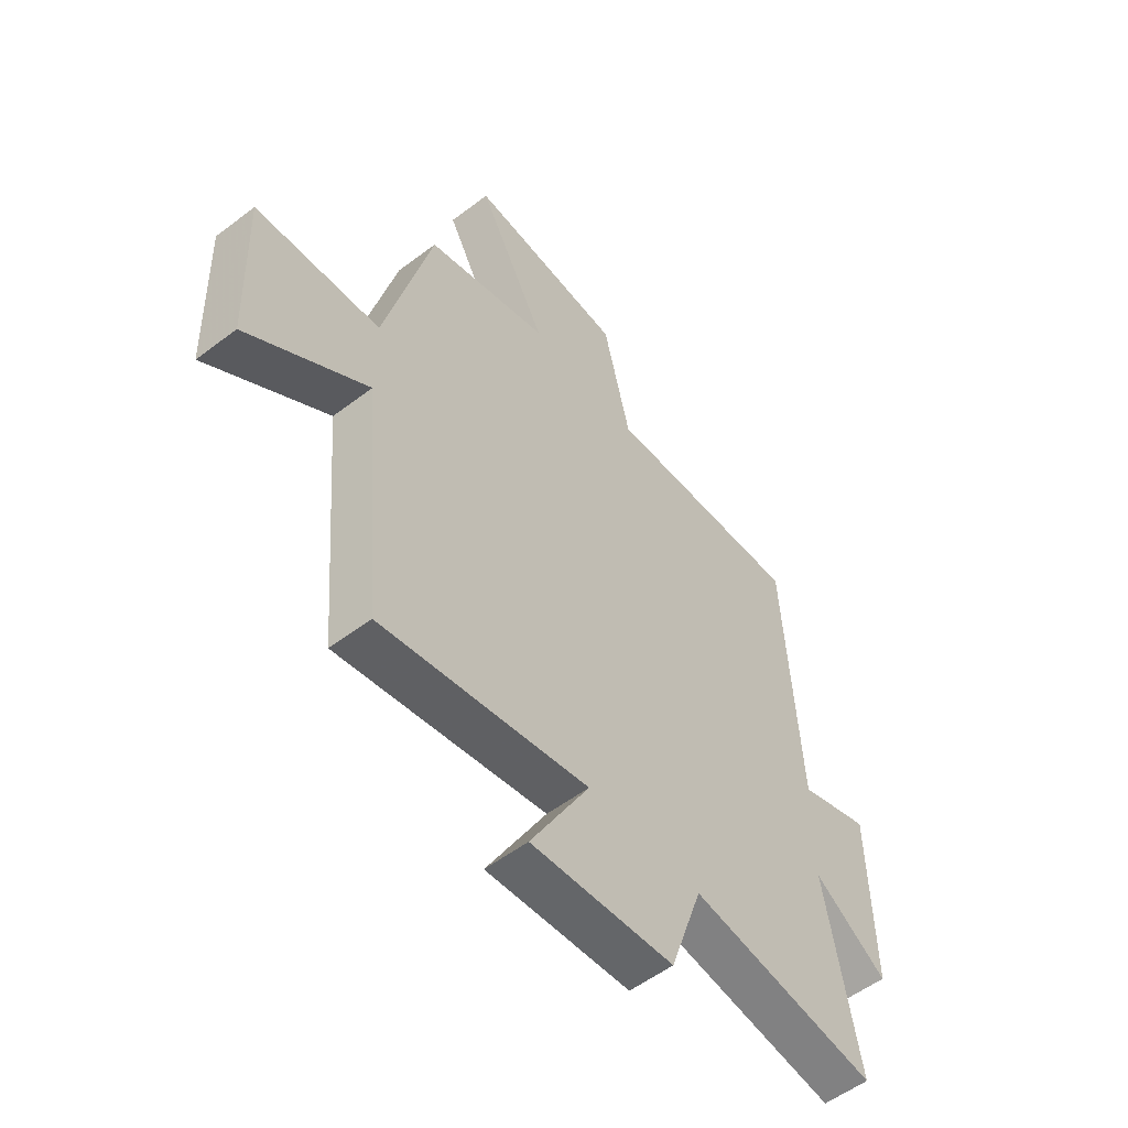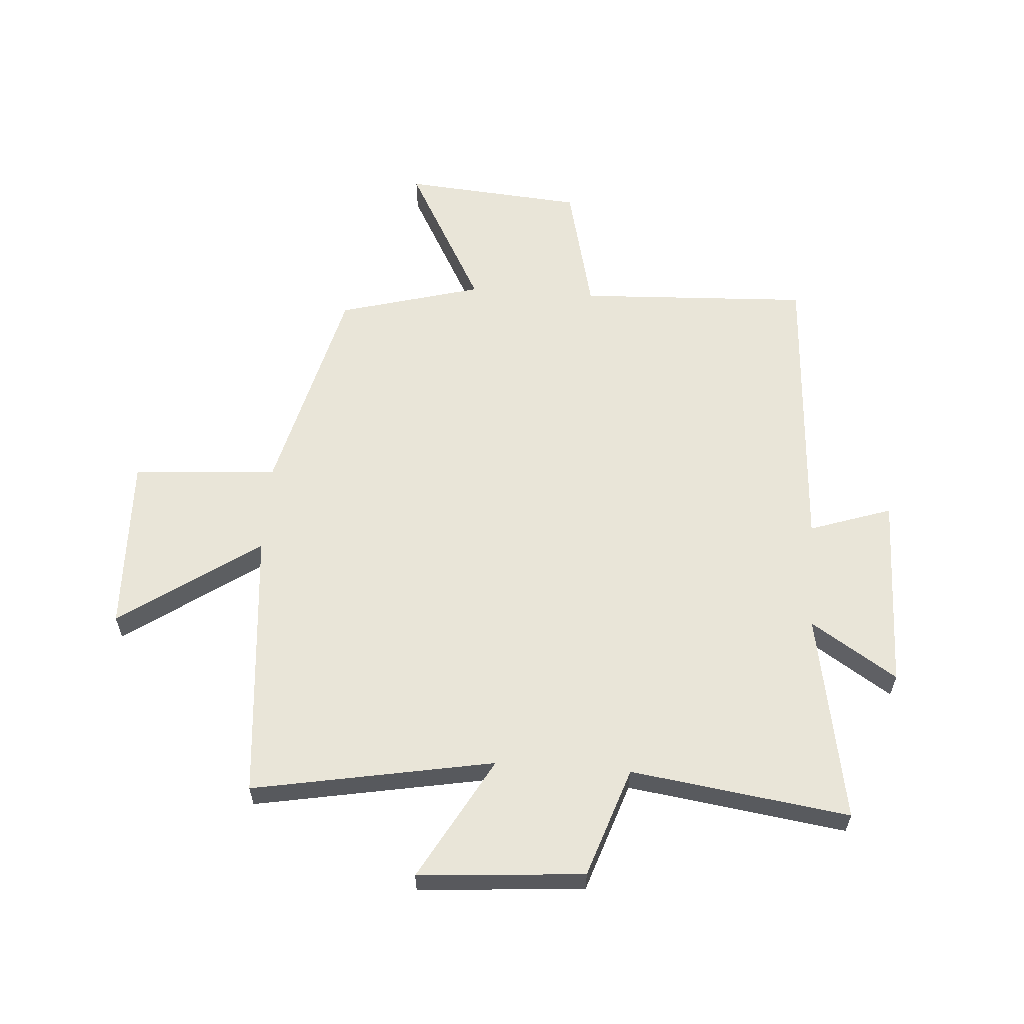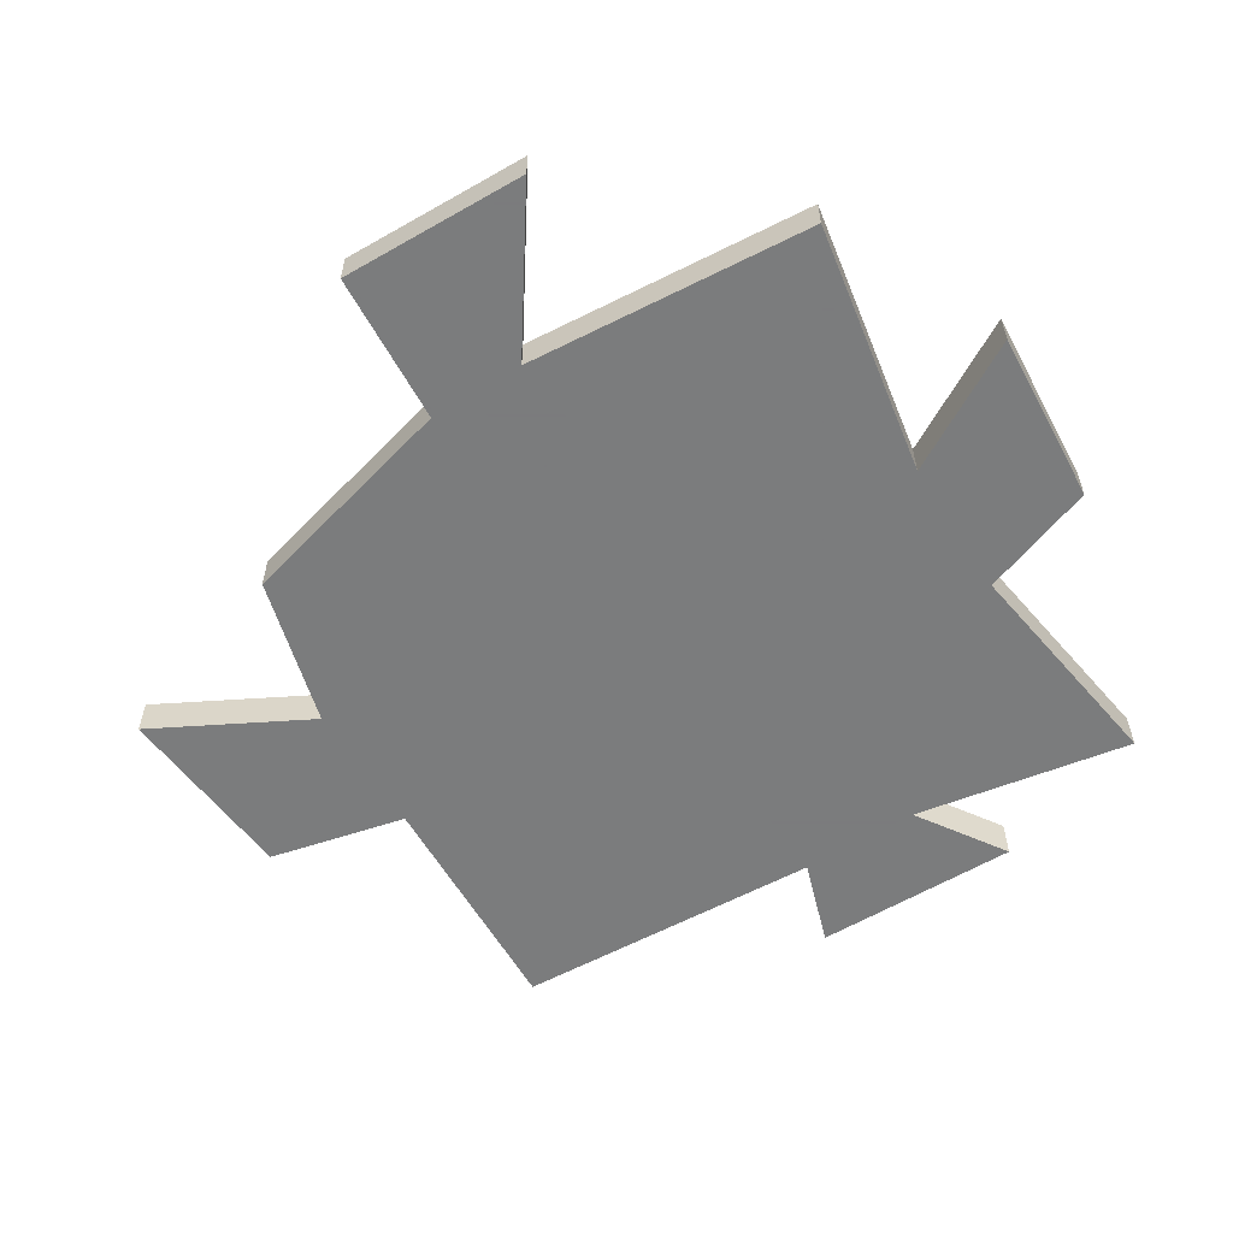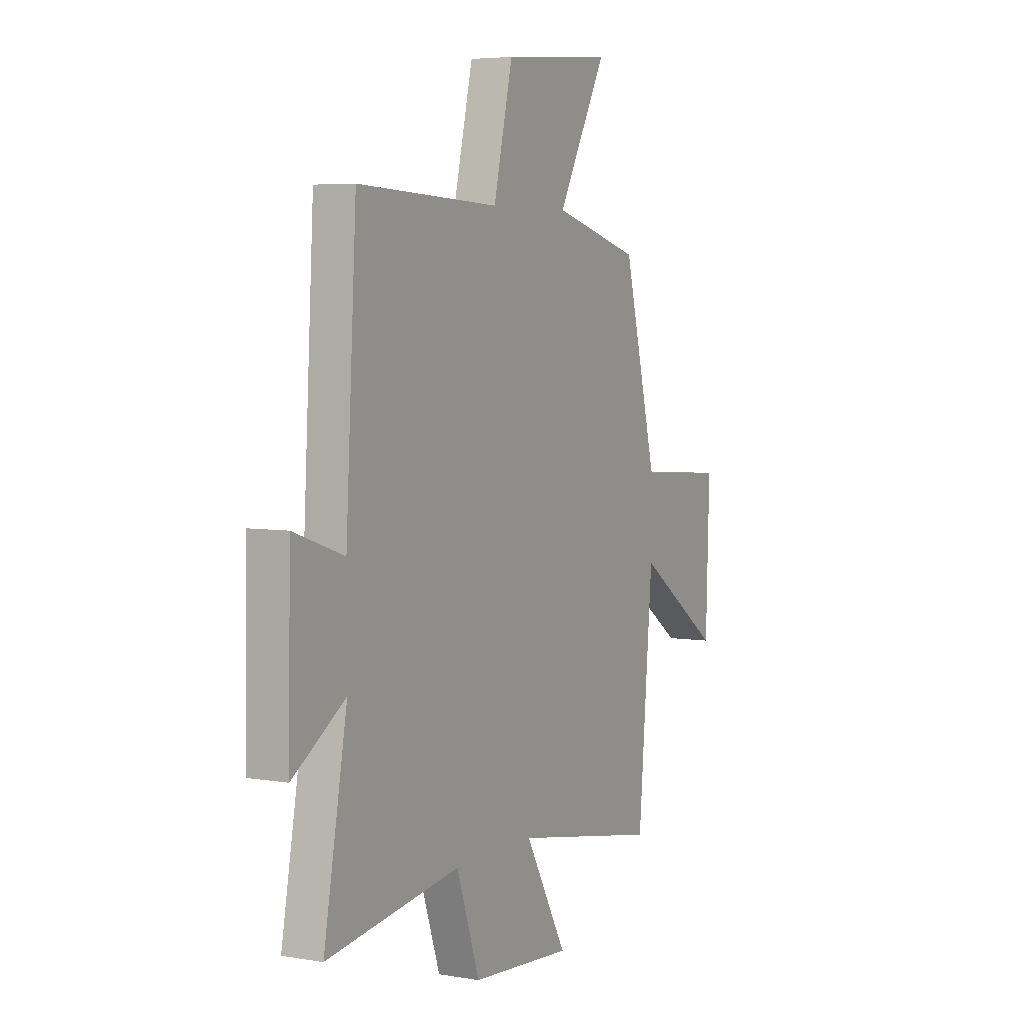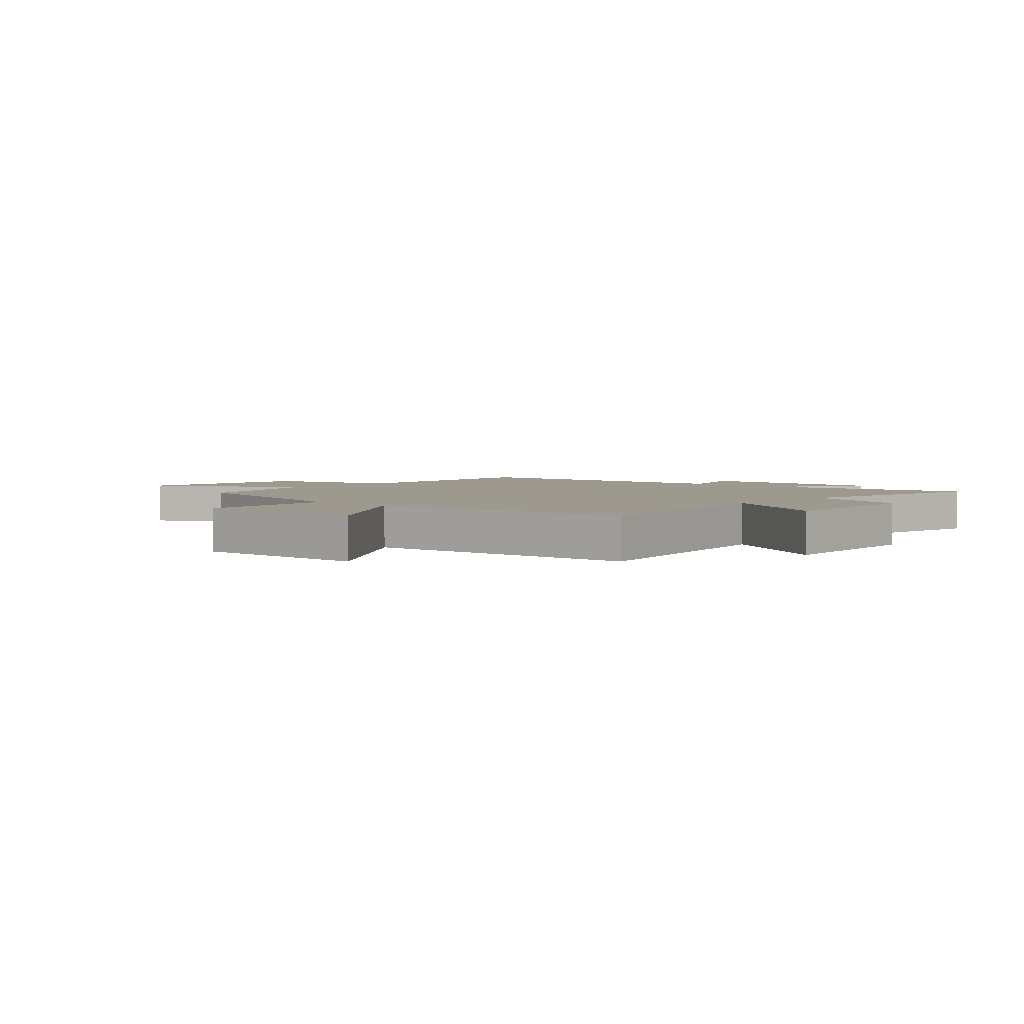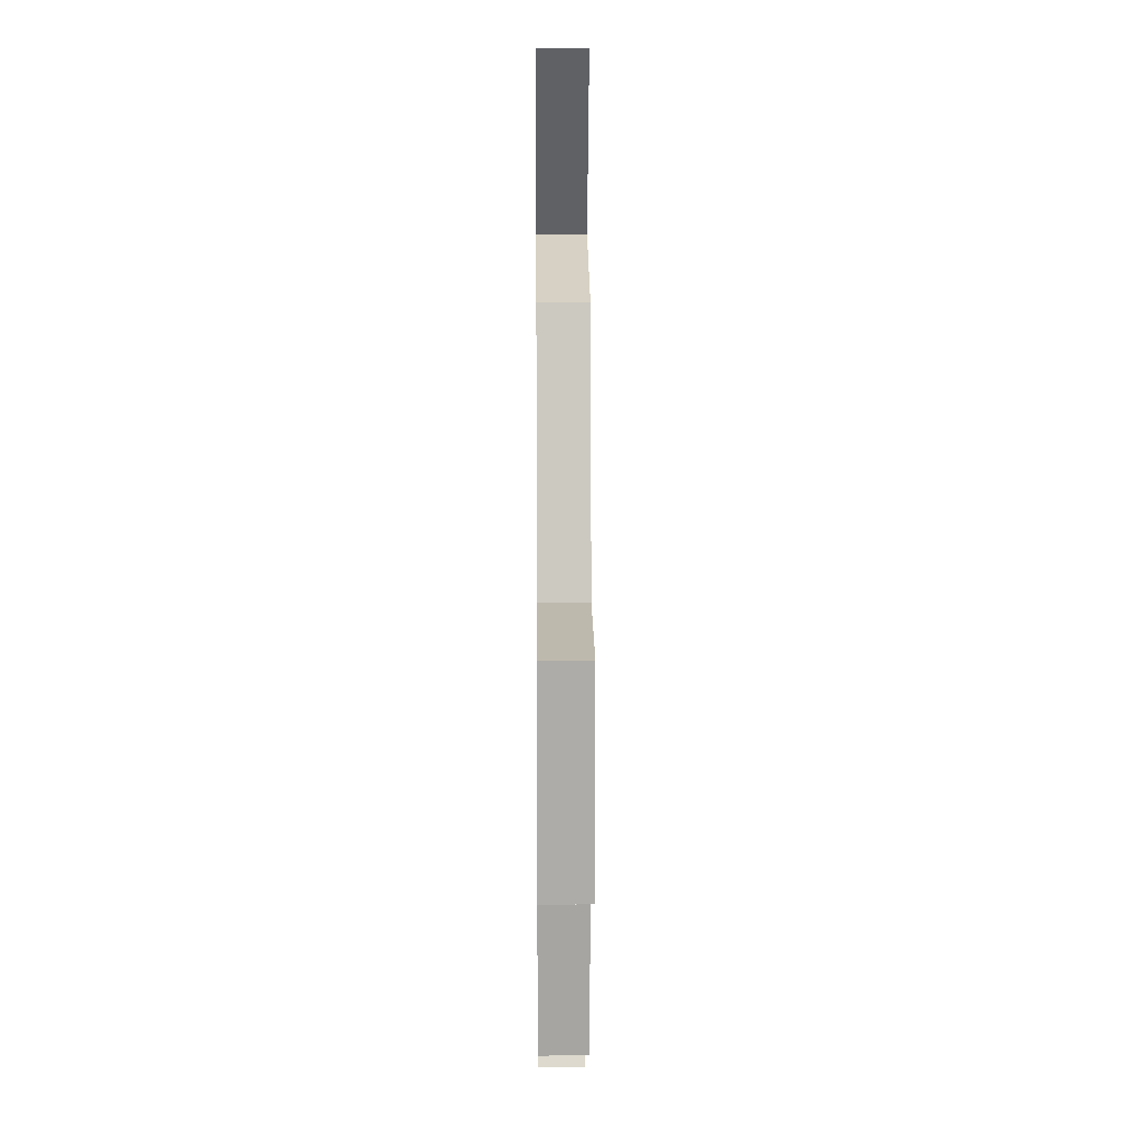
<metadata>
{"format":"obj","ext":"obj","renderer":"f3d","projection":"perspective","resolution":1024,"background":"white","views":[{"elev":-54.9,"azim":128.8,"up":"+Z"},{"elev":59.7,"azim":-176.0,"up":"+Y"},{"elev":-58.6,"azim":122.4,"up":"+Y"},{"elev":5.1,"azim":-61.8,"up":"+Z"},{"elev":3.3,"azim":132.4,"up":"+Y"},{"elev":11.3,"azim":89.5,"up":"+Z"}]}
</metadata>
<code>
v 0.405 0.07 0.432
v 0.5 0.07 0.056
v 0.75 0.07 0.039
v 0.74 0.07 -0.269
v 0.5 0.07 -0.102
v 0.459 0.07 -0.576
v 0.043 0.07 -0.5
v 0.162 0.07 -0.712
v -0.124 0.07 -0.69
v -0.189 0.07 -0.5
v -0.566 0.07 -0.554
v -0.5 0.07 -0.192
v -0.648 0.07 -0.288
v -0.642 0.07 0.052
v -0.5 0.07 0.004
v -0.47 0.07 0.518
v -0.07 0.07 0.5
v -0.016 0.07 0.728
v 0.296 0.07 0.754
v 0.158 0.07 0.5
v 0.405 0 0.432
v 0.5 0 0.056
v 0.75 0 0.039
v 0.74 0 -0.269
v 0.5 0 -0.102
v 0.459 0 -0.576
v 0.043 0 -0.5
v 0.162 0 -0.712
v -0.124 0 -0.69
v -0.189 0 -0.5
v -0.566 0 -0.554
v -0.5 0 -0.192
v -0.648 0 -0.288
v -0.642 0 0.052
v -0.5 0 0.004
v -0.47 0 0.518
v -0.07 0 0.5
v -0.016 0 0.728
v 0.296 0 0.754
v 0.158 0 0.5
f 17 18 19 20
f 17 20 1 2
f 15 16 17 2
f 12 13 14 15
f 12 15 2 3
f 10 11 12
f 7 8 9 10
f 7 10 12
f 5 6 7 12
f 3 4 5
f 3 5 12
f 40 39 38 37
f 22 21 40 37
f 22 37 36 35
f 35 34 33 32
f 23 22 35 32
f 32 31 30
f 30 29 28 27
f 32 30 27
f 32 27 26 25
f 25 24 23
f 32 25 23
f 1 21 22 2
f 2 22 23 3
f 3 23 24 4
f 4 24 25 5
f 5 25 26 6
f 6 26 27 7
f 7 27 28 8
f 8 28 29 9
f 9 29 30 10
f 10 30 31 11
f 11 31 32 12
f 12 32 33 13
f 13 33 34 14
f 14 34 35 15
f 15 35 36 16
f 16 36 37 17
f 17 37 38 18
f 18 38 39 19
f 19 39 40 20
f 20 40 21 1

</code>
